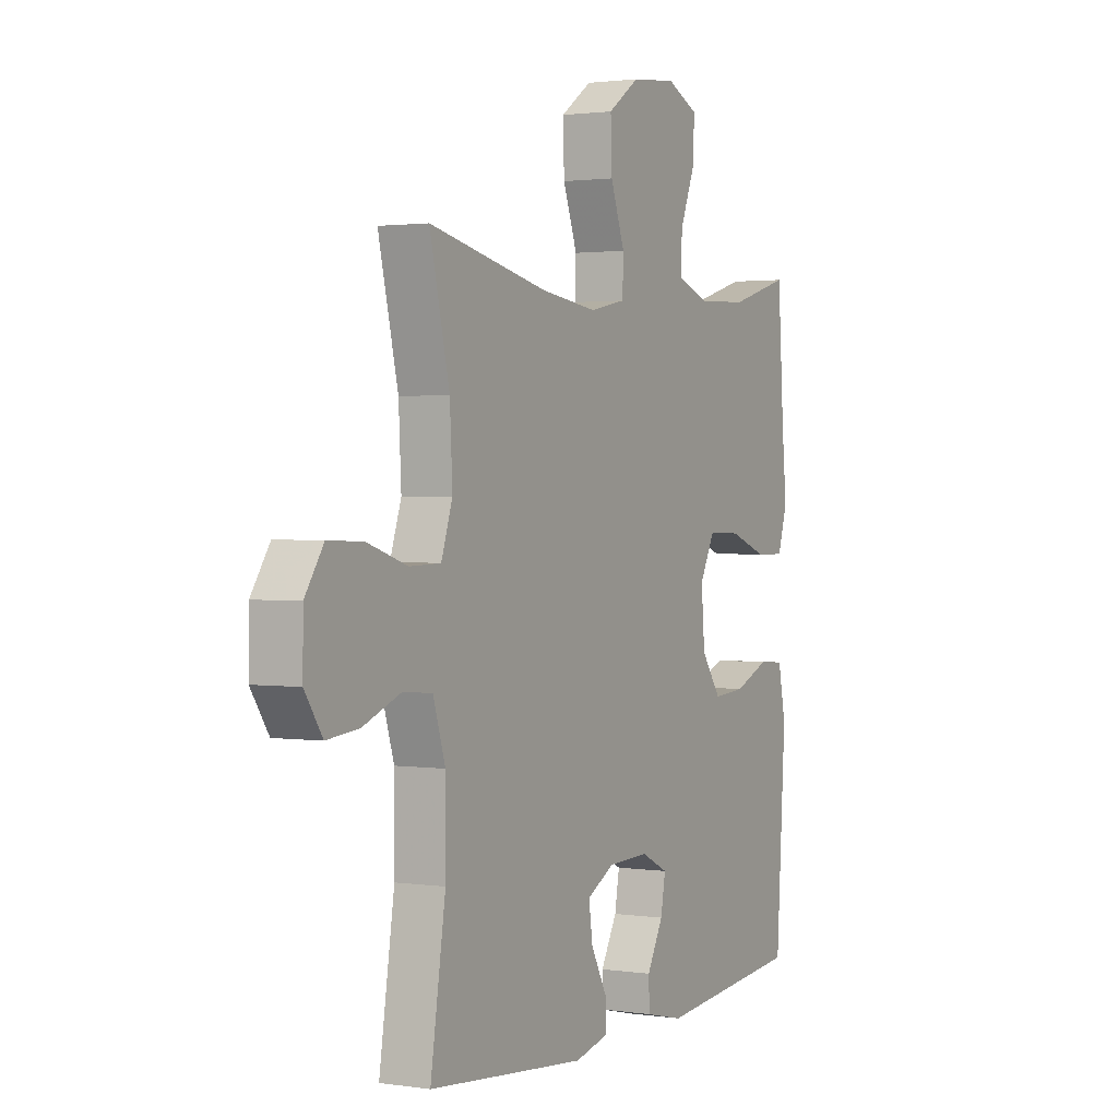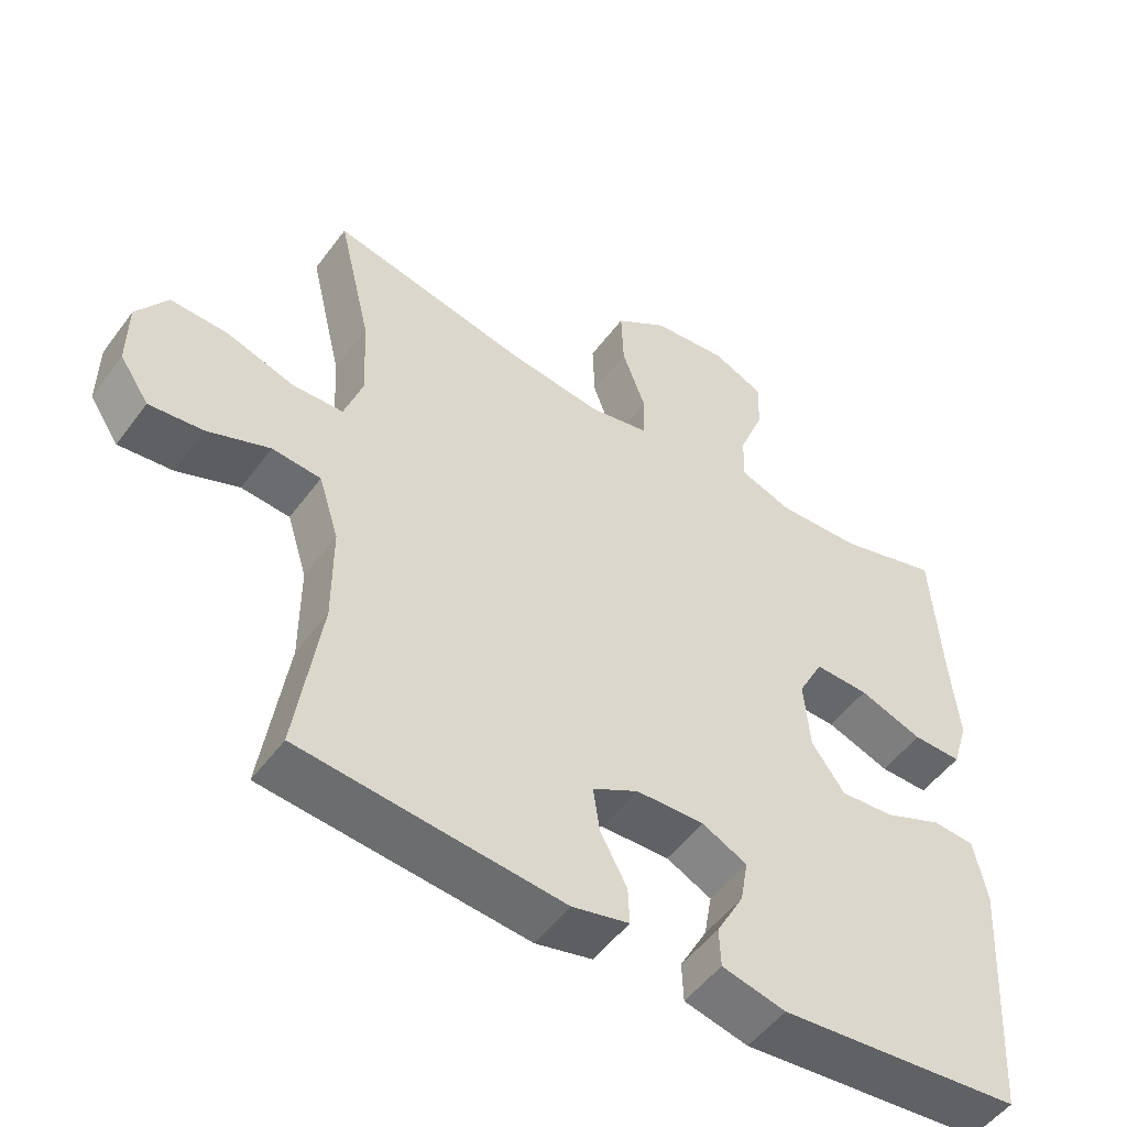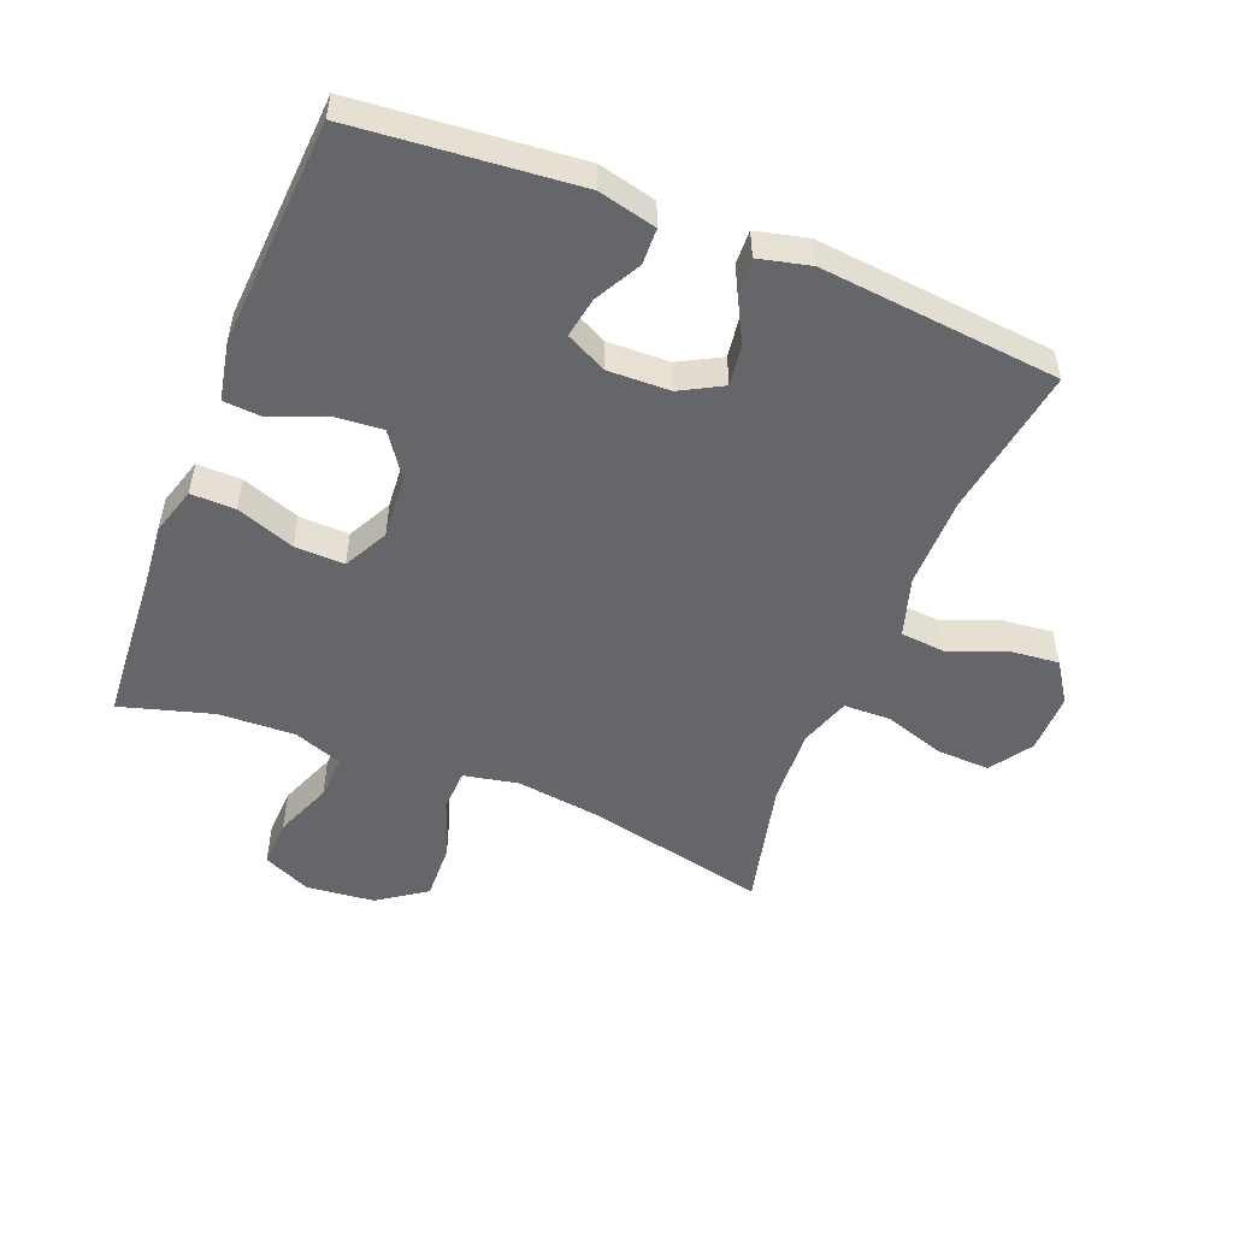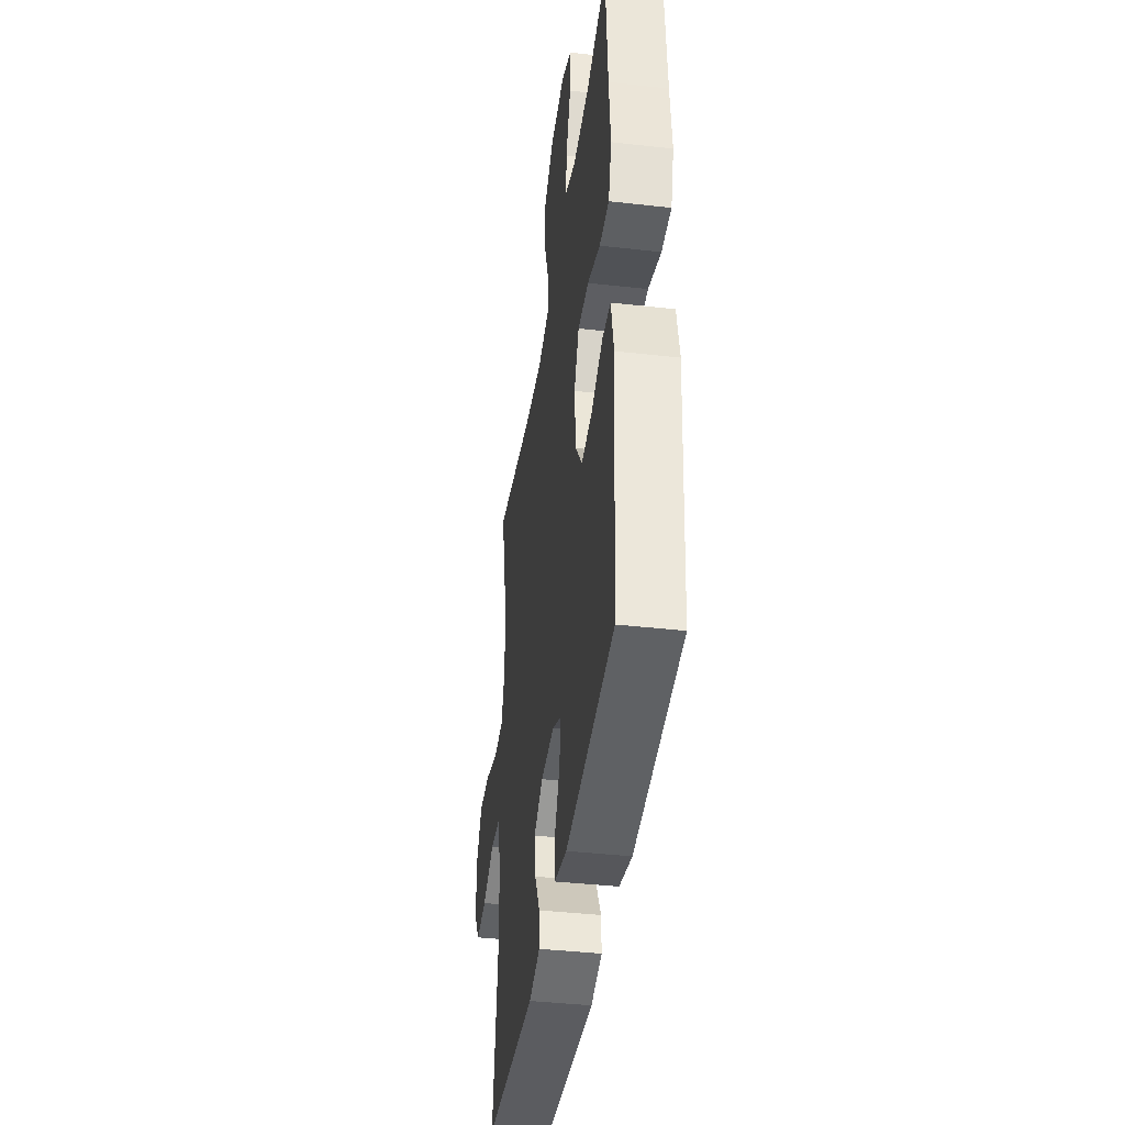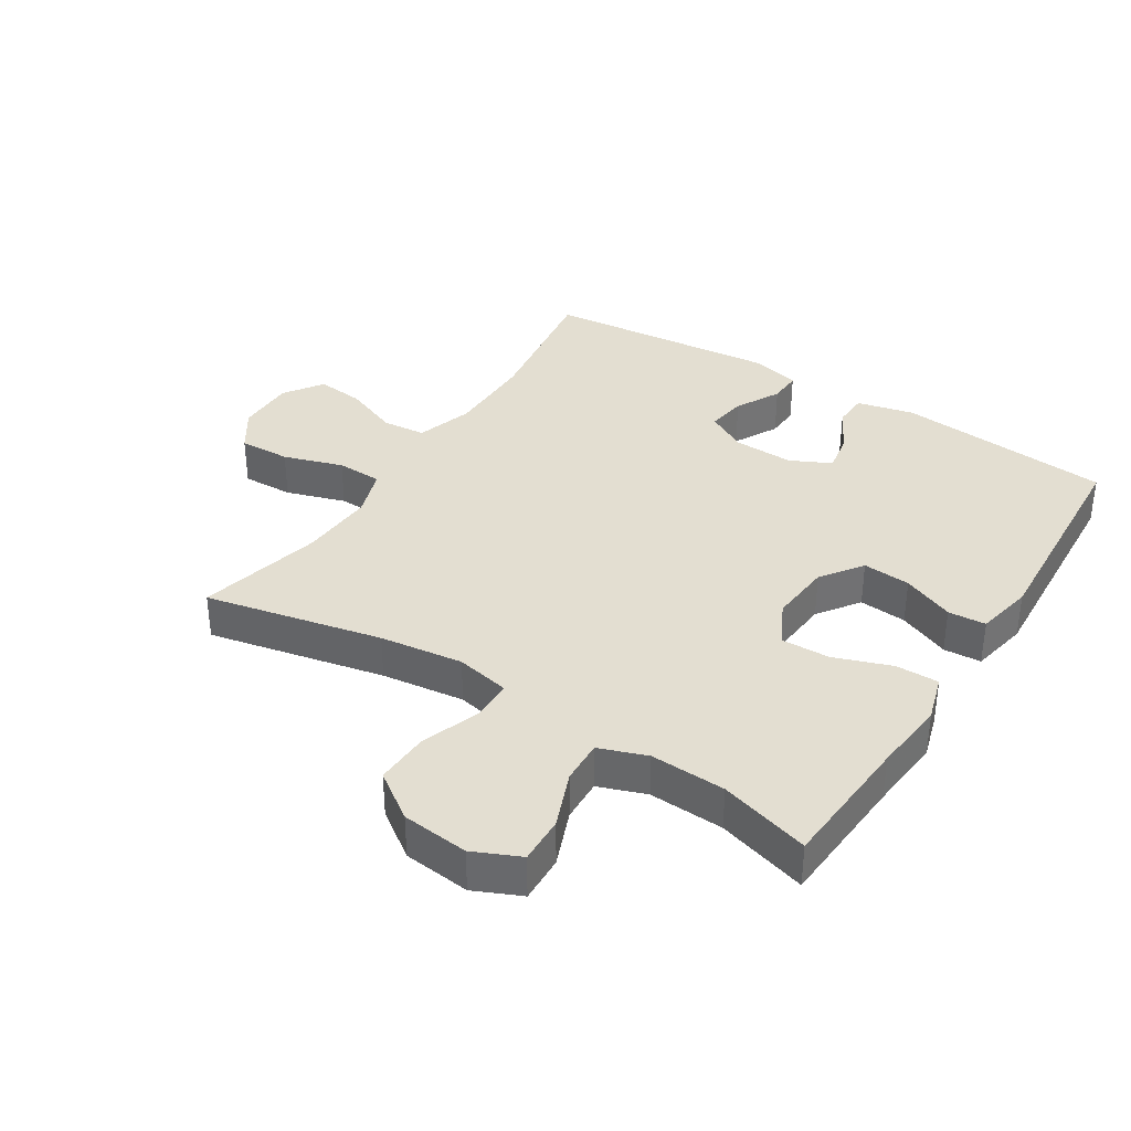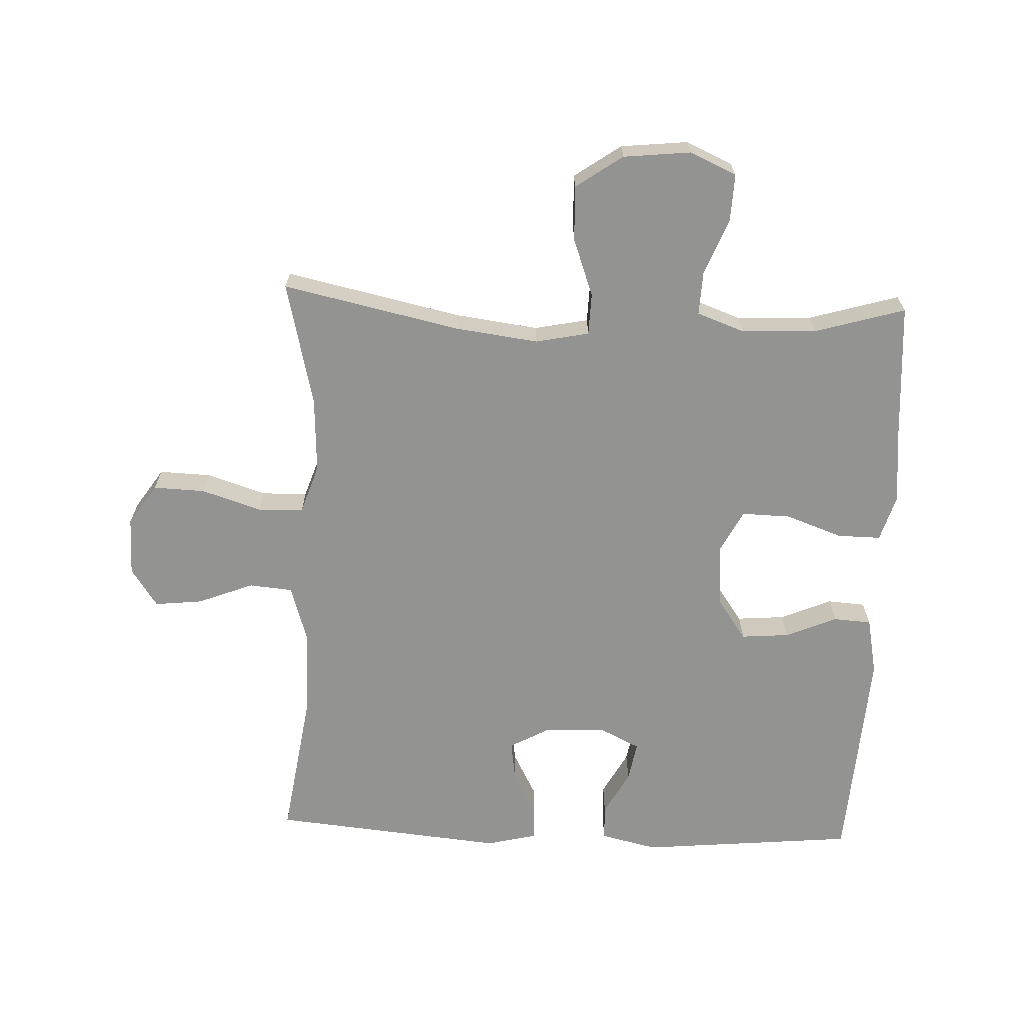
<metadata>
{"format":"obj","ext":"obj","renderer":"f3d","projection":"perspective","resolution":1024,"background":"white","views":[{"elev":1.6,"azim":-61.8,"up":"+Z"},{"elev":-51.3,"azim":-35.3,"up":"+Z"},{"elev":-51.7,"azim":158.2,"up":"+Y"},{"elev":-40.4,"azim":82.1,"up":"+Z"},{"elev":36.0,"azim":32.5,"up":"+Y"},{"elev":-66.6,"azim":-2.3,"up":"+Y"}]}
</metadata>
<code>
v -0.5 0.07 0.5
v -0.223 0.07 0.44
v -0.093 0.07 0.423
v -0.009 0.07 0.44
v -0.007 0.07 0.505
v -0.04 0.07 0.596
v -0.043 0.07 0.682
v 0.03 0.07 0.733
v 0.135 0.07 0.744
v 0.208 0.07 0.711
v 0.205 0.07 0.637
v 0.17 0.07 0.549
v 0.167 0.07 0.481
v 0.241 0.07 0.454
v 0.359 0.07 0.459
v 0.5 0.07 0.5
v 0.514 0.07 0.286
v 0.525 0.07 0.17
v 0.503 0.07 0.097
v 0.435 0.07 0.098
v 0.346 0.07 0.13
v 0.27 0.07 0.132
v 0.235 0.07 0.064
v 0.243 0.07 -0.034
v 0.289 0.07 -0.099
v 0.364 0.07 -0.093
v 0.445 0.07 -0.059
v 0.504 0.07 -0.063
v 0.522 0.07 -0.153
v 0.5 0.07 -0.5
v 0.161 0.07 -0.532
v 0.072 0.07 -0.511
v 0.07 0.07 -0.456
v 0.108 0.07 -0.386
v 0.119 0.07 -0.324
v 0.056 0.07 -0.293
v -0.039 0.07 -0.296
v -0.103 0.07 -0.331
v -0.094 0.07 -0.394
v -0.057 0.07 -0.464
v -0.055 0.07 -0.516
v -0.134 0.07 -0.535
v -0.5 0.07 -0.5
v -0.465 0.07 -0.269
v -0.465 0.07 -0.131
v -0.493 0.07 -0.041
v -0.561 0.07 -0.035
v -0.648 0.07 -0.069
v -0.723 0.07 -0.077
v -0.764 0.07 -0.016
v -0.763 0.07 0.076
v -0.72 0.07 0.14
v -0.639 0.07 0.137
v -0.546 0.07 0.107
v -0.474 0.07 0.109
v -0.448 0.07 0.186
v -0.454 0.07 0.304
v -0.5 0 0.5
v -0.223 0 0.44
v -0.093 0 0.423
v -0.009 0 0.44
v -0.007 0 0.505
v -0.04 0 0.596
v -0.043 0 0.682
v 0.03 0 0.733
v 0.135 0 0.744
v 0.208 0 0.711
v 0.205 0 0.637
v 0.17 0 0.549
v 0.167 0 0.481
v 0.241 0 0.454
v 0.359 0 0.459
v 0.5 0 0.5
v 0.514 0 0.286
v 0.525 0 0.17
v 0.503 0 0.097
v 0.435 0 0.098
v 0.346 0 0.13
v 0.27 0 0.132
v 0.235 0 0.064
v 0.243 0 -0.034
v 0.289 0 -0.099
v 0.364 0 -0.093
v 0.445 0 -0.059
v 0.504 0 -0.063
v 0.522 0 -0.153
v 0.5 0 -0.5
v 0.161 0 -0.532
v 0.072 0 -0.511
v 0.07 0 -0.456
v 0.108 0 -0.386
v 0.119 0 -0.324
v 0.056 0 -0.293
v -0.039 0 -0.296
v -0.103 0 -0.331
v -0.094 0 -0.394
v -0.057 0 -0.464
v -0.055 0 -0.516
v -0.134 0 -0.535
v -0.5 0 -0.5
v -0.465 0 -0.269
v -0.465 0 -0.131
v -0.493 0 -0.041
v -0.561 0 -0.035
v -0.648 0 -0.069
v -0.723 0 -0.077
v -0.764 0 -0.016
v -0.763 0 0.076
v -0.72 0 0.14
v -0.639 0 0.137
v -0.546 0 0.107
v -0.474 0 0.109
v -0.448 0 0.186
v -0.454 0 0.304
f 51 52 53 54
f 51 54 55
f 50 51 55
f 47 48 49 50
f 46 47 50 55
f 45 46 55 56
f 41 42 43 44
f 39 40 41 44
f 38 39 44 45
f 37 38 45 56
f 31 32 33 34
f 31 34 35
f 30 31 35
f 29 30 35 36
f 26 27 28 29
f 25 26 29 36
f 18 19 20 21
f 17 18 21 22
f 15 16 17 22
f 14 15 22 23
f 9 10 11 12
f 9 12 13
f 8 9 13
f 5 6 7 8
f 4 5 8 13
f 57 1 2
f 57 2 3
f 56 57 3 4
f 24 25 36 37
f 23 24 37 56
f 14 23 56
f 4 13 14 56
f 111 110 109 108
f 112 111 108
f 112 108 107
f 107 106 105 104
f 112 107 104 103
f 113 112 103 102
f 101 100 99 98
f 101 98 97 96
f 102 101 96 95
f 113 102 95 94
f 91 90 89 88
f 92 91 88
f 92 88 87
f 93 92 87 86
f 86 85 84 83
f 93 86 83 82
f 78 77 76 75
f 79 78 75 74
f 79 74 73 72
f 80 79 72 71
f 69 68 67 66
f 70 69 66
f 70 66 65
f 65 64 63 62
f 70 65 62 61
f 59 58 114
f 60 59 114
f 61 60 114 113
f 94 93 82 81
f 113 94 81 80
f 113 80 71
f 113 71 70 61
f 1 58 59 2
f 2 59 60 3
f 3 60 61 4
f 4 61 62 5
f 5 62 63 6
f 6 63 64 7
f 7 64 65 8
f 8 65 66 9
f 9 66 67 10
f 10 67 68 11
f 11 68 69 12
f 12 69 70 13
f 13 70 71 14
f 14 71 72 15
f 15 72 73 16
f 16 73 74 17
f 17 74 75 18
f 18 75 76 19
f 19 76 77 20
f 20 77 78 21
f 21 78 79 22
f 22 79 80 23
f 23 80 81 24
f 24 81 82 25
f 25 82 83 26
f 26 83 84 27
f 27 84 85 28
f 28 85 86 29
f 29 86 87 30
f 30 87 88 31
f 31 88 89 32
f 32 89 90 33
f 33 90 91 34
f 34 91 92 35
f 35 92 93 36
f 36 93 94 37
f 37 94 95 38
f 38 95 96 39
f 39 96 97 40
f 40 97 98 41
f 41 98 99 42
f 42 99 100 43
f 43 100 101 44
f 44 101 102 45
f 45 102 103 46
f 46 103 104 47
f 47 104 105 48
f 48 105 106 49
f 49 106 107 50
f 50 107 108 51
f 51 108 109 52
f 52 109 110 53
f 53 110 111 54
f 54 111 112 55
f 55 112 113 56
f 56 113 114 57
f 57 114 58 1

</code>
